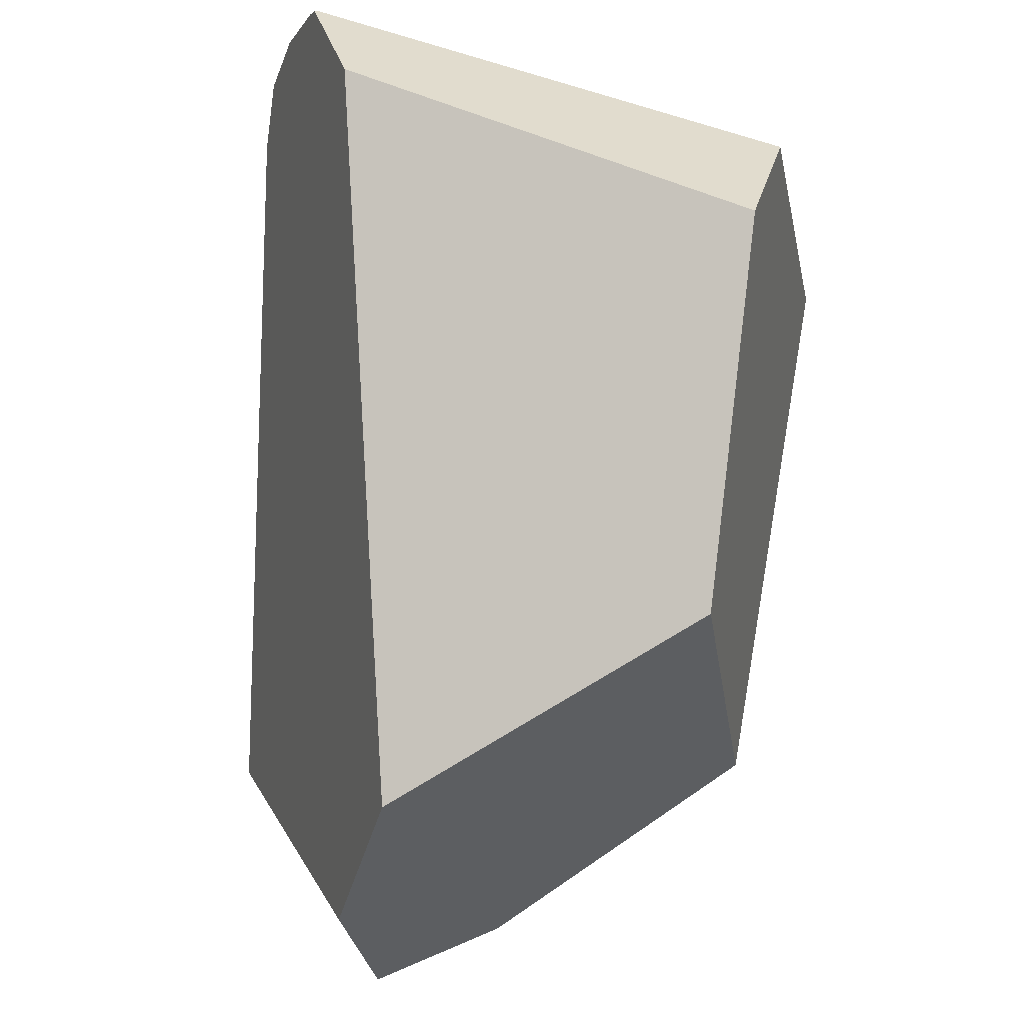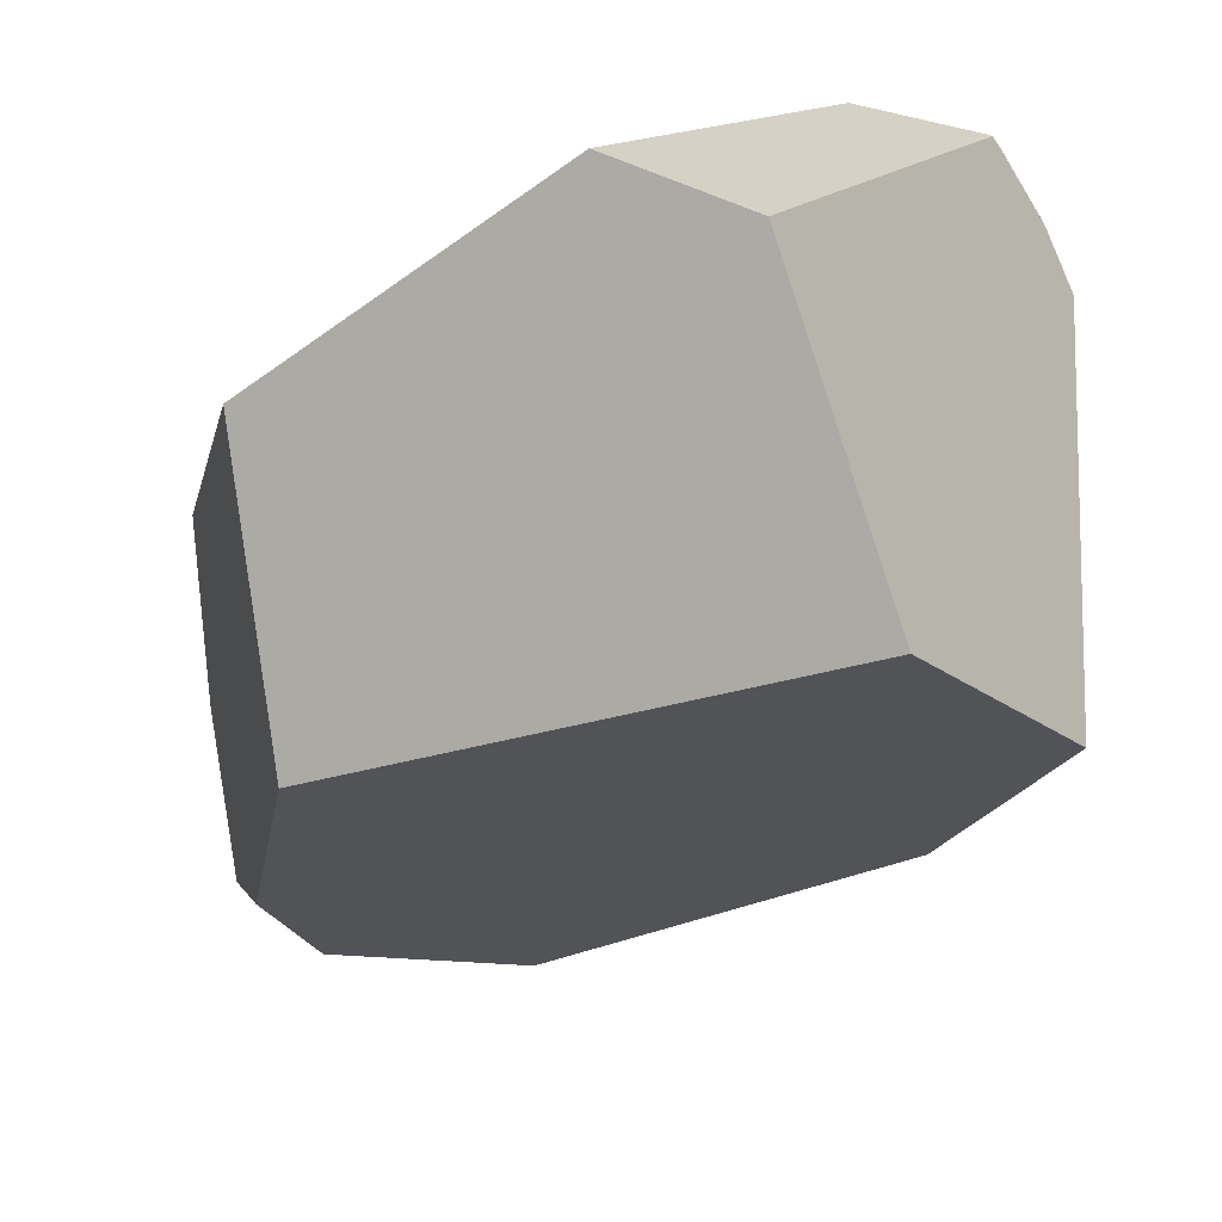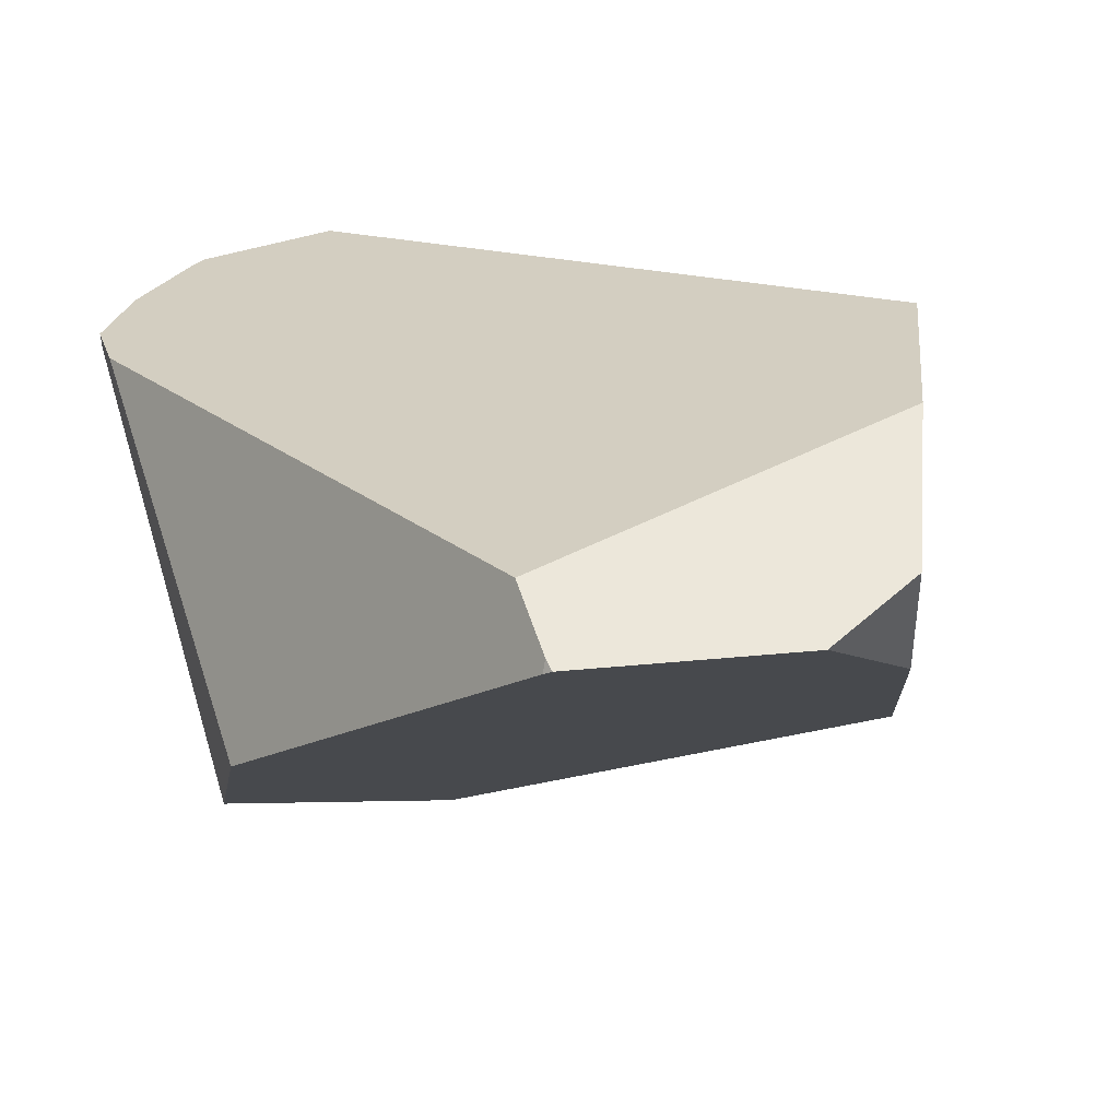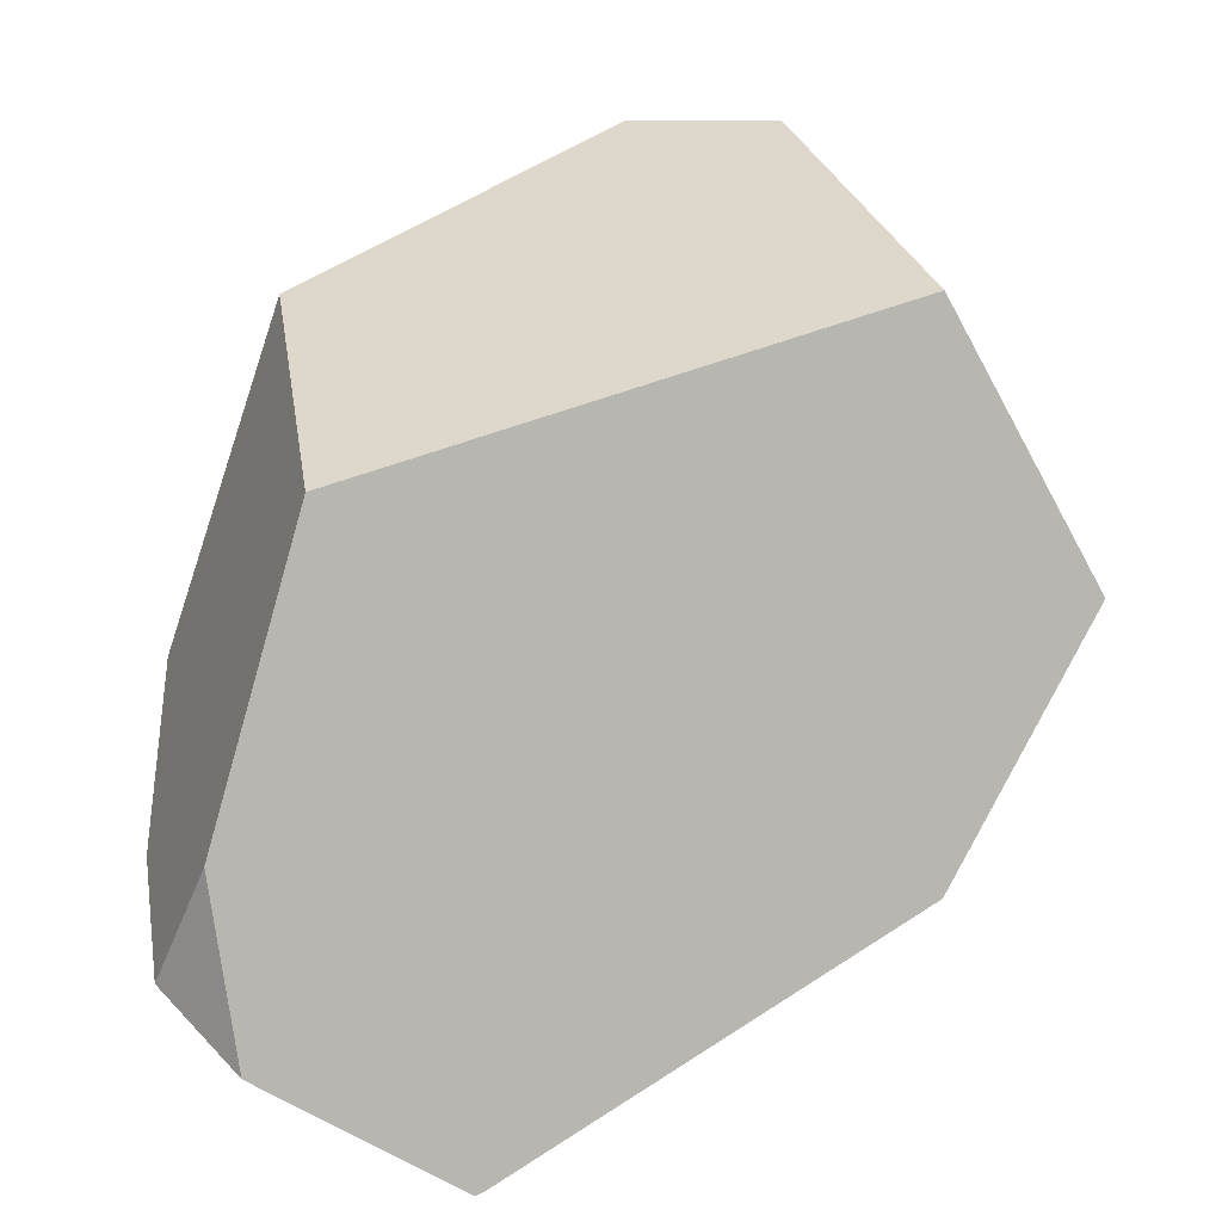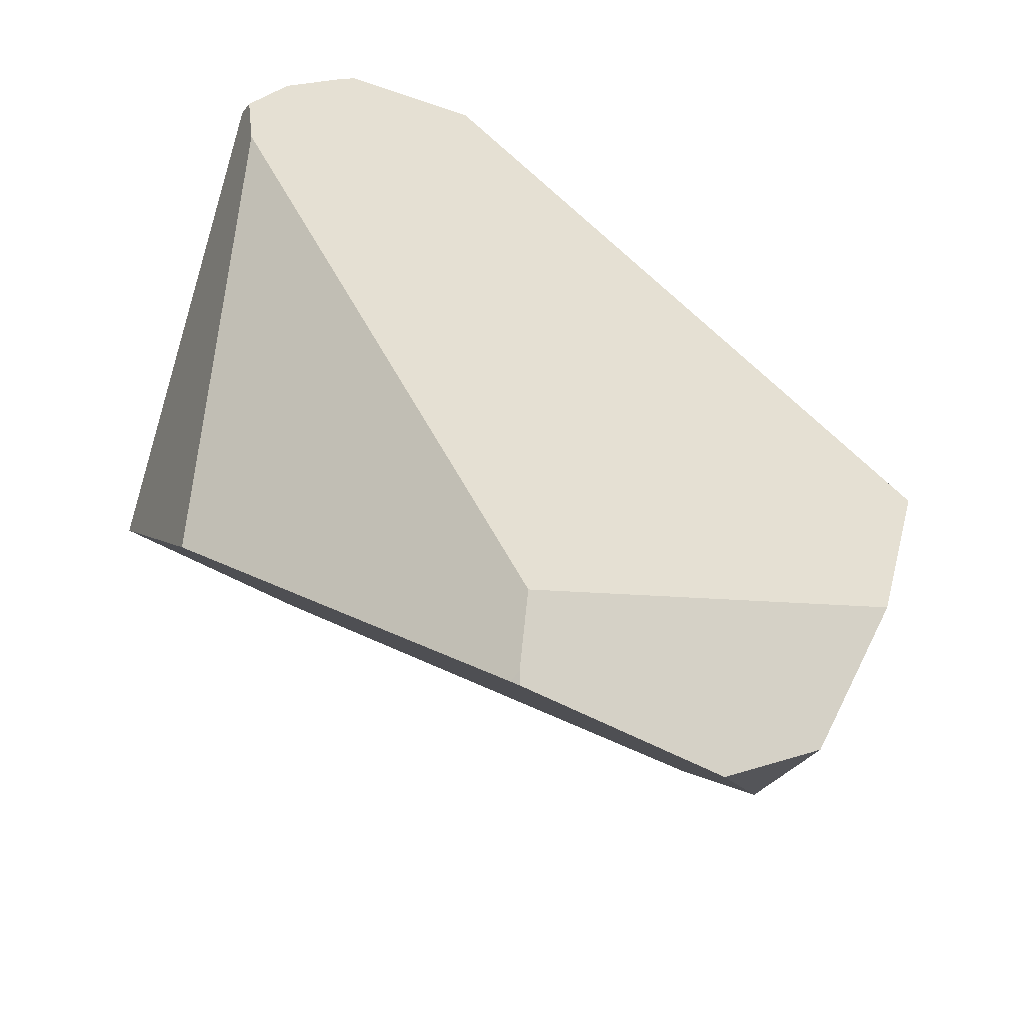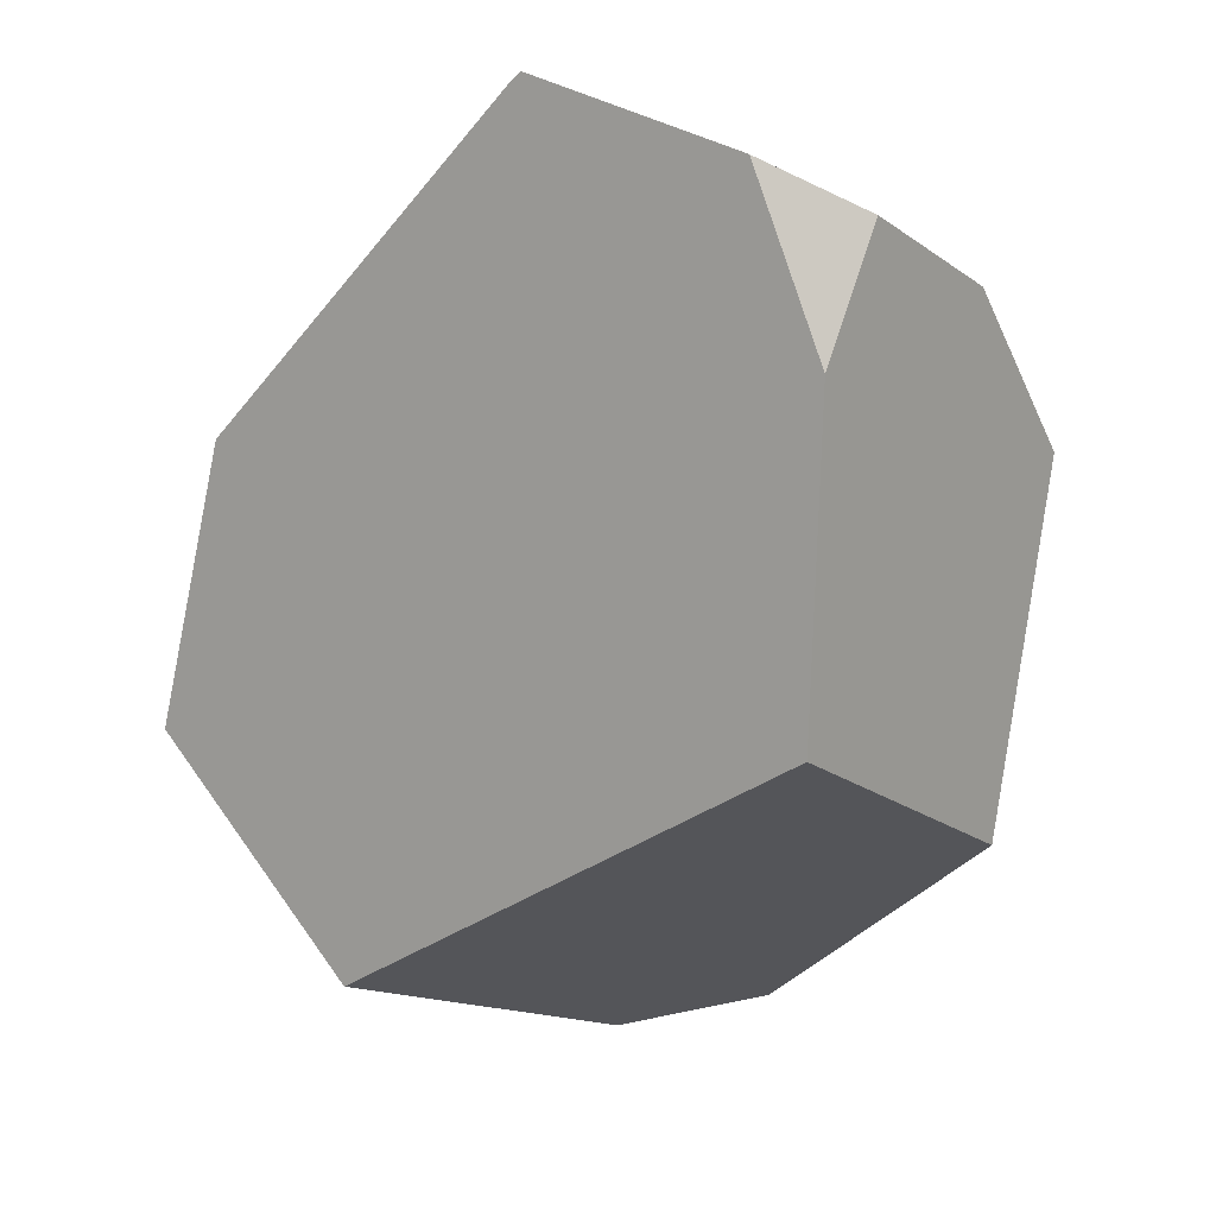
<metadata>
{"format":"obj","ext":"obj","renderer":"f3d","projection":"perspective","resolution":1024,"background":"white","views":[{"elev":49.7,"azim":95.2,"up":"+Y"},{"elev":13.5,"azim":-168.7,"up":"+Y"},{"elev":-46.9,"azim":28.3,"up":"+Y"},{"elev":-45.5,"azim":-176.3,"up":"+Y"},{"elev":46.4,"azim":16.0,"up":"+Z"},{"elev":-29.0,"azim":25.9,"up":"+Z"}]}
</metadata>
<code>
g  Instance
v 0.5765 -44.02 4.694
v 2.136 -45.84 4.66
v 0.486 -43.8 4.667
v 0.486 -43.8 4.667
v 2.136 -45.84 4.66
v 0.54 -43.55 4.582
v 0.54 -43.55 4.582
v 2.136 -45.84 4.66
v 0.6757 -43.31 4.473
v 0.6757 -43.31 4.473
v 2.136 -45.84 4.66
v 0.7076 -43.27 4.451
v 0.7076 -43.27 4.451
v 2.136 -45.84 4.66
v 1.128 -43.16 4.285
v 1.128 -43.16 4.285
v 2.136 -45.84 4.66
v 3.149 -44.46 3.959
v 3.149 -44.46 3.959
v 2.136 -45.84 4.66
v 3.17 -45.13 4.13
v 1.128 -43.16 4.285
v 1.648 -43.2 2.917
v 0.7076 -43.27 4.451
v 0.7076 -43.27 4.451
v 1.648 -43.2 2.917
v 0.7006 -43.27 4.447
v 0.7006 -43.27 4.447
v 1.648 -43.2 2.917
v 1.157 -43.36 2.834
v 0.7076 -43.27 4.451
v 0.7006 -43.27 4.447
v 0.6757 -43.31 4.473
v 0.7451 -44.47 2.655
v 1.157 -43.36 2.834
v 2.52 -44.99 2.827
v 2.52 -44.99 2.827
v 1.157 -43.36 2.834
v 2.698 -43.93 2.97
v 2.698 -43.93 2.97
v 1.157 -43.36 2.834
v 1.648 -43.2 2.917
v 2.187 -46.11 4.541
v 2.154 -46.1 4.534
v 2.807 -45.97 4.138
v 2.807 -45.97 4.138
v 2.154 -46.1 4.534
v 2.865 -45.62 3.626
v 2.865 -45.62 3.626
v 2.154 -46.1 4.534
v 2.52 -44.99 2.827
v 2.52 -44.99 2.827
v 2.154 -46.1 4.534
v 0.7451 -44.47 2.655
v 0.7451 -44.47 2.655
v 2.154 -46.1 4.534
v 0.3121 -44.92 3.441
v 0.3121 -44.92 3.441
v 2.154 -46.1 4.534
v 0.8108 -45.47 4.074
v 0.3121 -44.92 3.441
v 0.4421 -43.77 4.596
v 0.7451 -44.47 2.655
v 0.7451 -44.47 2.655
v 0.4421 -43.77 4.596
v 1.157 -43.36 2.834
v 1.157 -43.36 2.834
v 0.4421 -43.77 4.596
v 0.7006 -43.27 4.447
v 0.7006 -43.27 4.447
v 0.4421 -43.77 4.596
v 0.6757 -43.31 4.473
v 0.6757 -43.31 4.473
v 0.4421 -43.77 4.596
v 0.54 -43.55 4.582
v 0.4421 -43.77 4.596
v 0.3121 -44.92 3.441
v 0.486 -43.8 4.667
v 0.486 -43.8 4.667
v 0.3121 -44.92 3.441
v 0.5765 -44.02 4.694
v 0.5765 -44.02 4.694
v 0.3121 -44.92 3.441
v 0.8108 -45.47 4.074
v 3.149 -44.46 3.959
v 3.17 -45.13 4.13
v 2.698 -43.93 2.97
v 2.698 -43.93 2.97
v 3.17 -45.13 4.13
v 2.52 -44.99 2.827
v 2.52 -44.99 2.827
v 3.17 -45.13 4.13
v 2.865 -45.62 3.626
v 2.865 -45.62 3.626
v 3.17 -45.13 4.13
v 3.065 -45.7 4.034
v 2.698 -43.93 2.97
v 1.648 -43.2 2.917
v 3.149 -44.46 3.959
v 3.149 -44.46 3.959
v 1.648 -43.2 2.917
v 1.128 -43.16 4.285
v 0.4421 -43.77 4.596
v 0.486 -43.8 4.667
v 0.54 -43.55 4.582
v 0.5765 -44.02 4.694
v 0.8108 -45.47 4.074
v 2.136 -45.84 4.66
v 2.136 -45.84 4.66
v 0.8108 -45.47 4.074
v 2.176 -46.07 4.56
v 2.176 -46.07 4.56
v 0.8108 -45.47 4.074
v 2.154 -46.1 4.534
v 2.154 -46.1 4.534
v 2.187 -46.11 4.541
v 2.176 -46.07 4.56
v 2.865 -45.62 3.626
v 3.065 -45.7 4.034
v 2.807 -45.97 4.138
v 2.136 -45.84 4.66
v 2.176 -46.07 4.56
v 3.17 -45.13 4.13
v 3.17 -45.13 4.13
v 2.176 -46.07 4.56
v 3.065 -45.7 4.034
v 3.065 -45.7 4.034
v 2.176 -46.07 4.56
v 2.807 -45.97 4.138
v 2.807 -45.97 4.138
v 2.176 -46.07 4.56
v 2.187 -46.11 4.541
f 1 2 3
f 4 5 6
f 7 8 9
f 10 11 12
f 13 14 15
f 16 17 18
f 19 20 21
f 22 23 24
f 25 26 27
f 28 29 30
f 31 32 33
f 34 35 36
f 37 38 39
f 40 41 42
f 43 44 45
f 46 47 48
f 49 50 51
f 52 53 54
f 55 56 57
f 58 59 60
f 61 62 63
f 64 65 66
f 67 68 69
f 70 71 72
f 73 74 75
f 76 77 78
f 79 80 81
f 82 83 84
f 85 86 87
f 88 89 90
f 91 92 93
f 94 95 96
f 97 98 99
f 100 101 102
f 103 104 105
f 106 107 108
f 109 110 111
f 112 113 114
f 115 116 117
f 118 119 120
f 121 122 123
f 124 125 126
f 127 128 129
f 130 131 132

</code>
